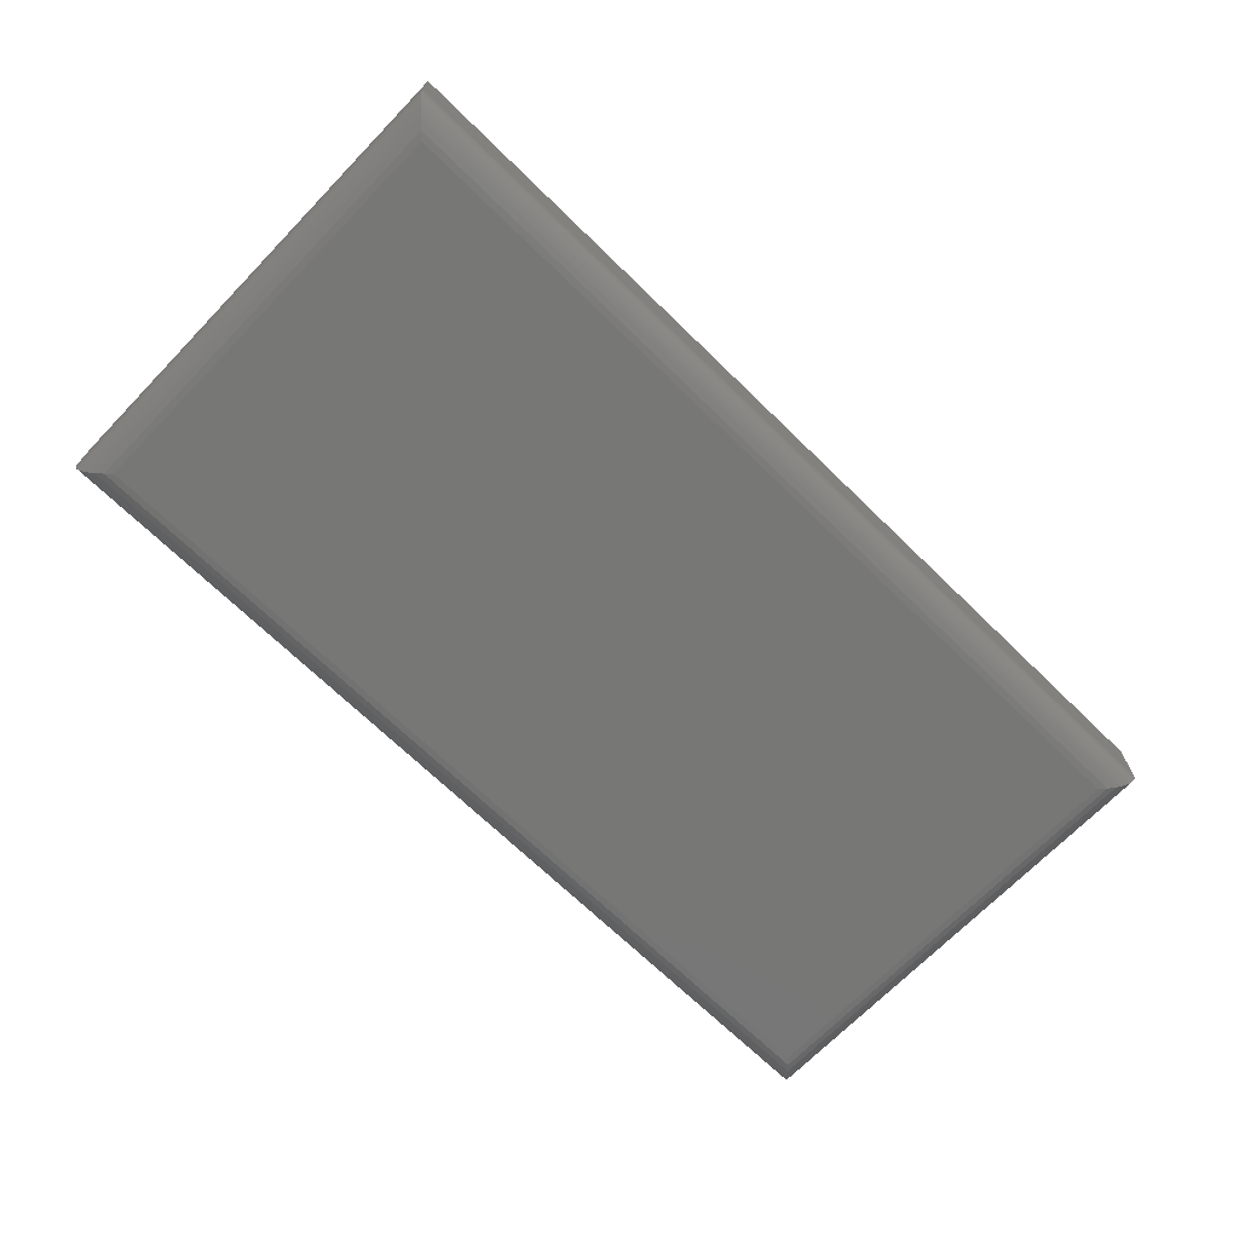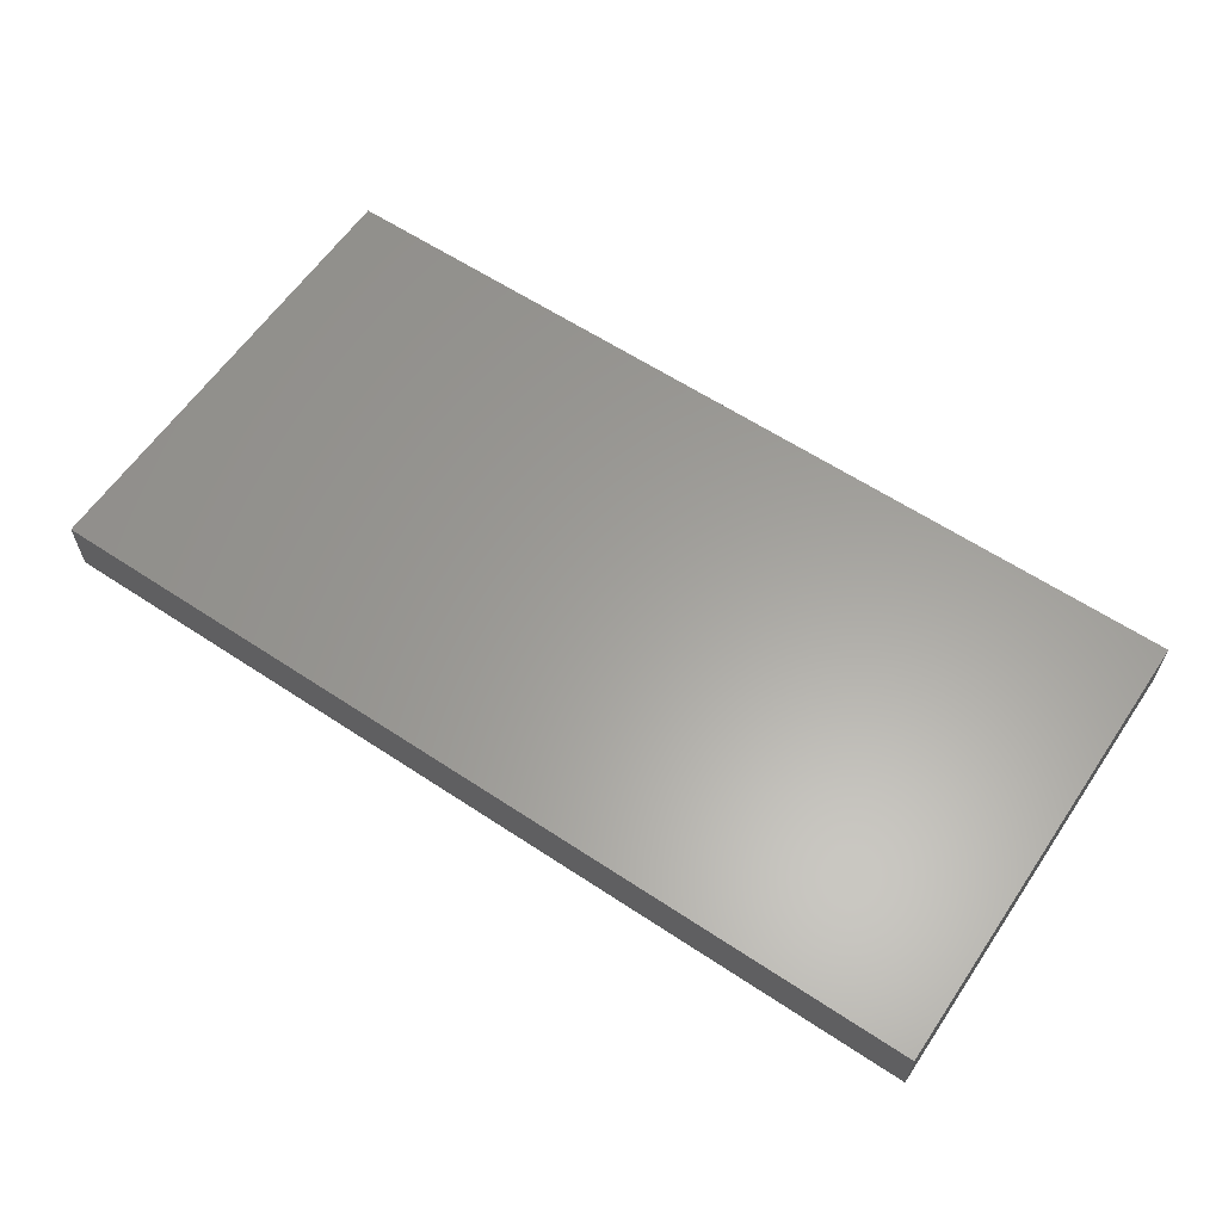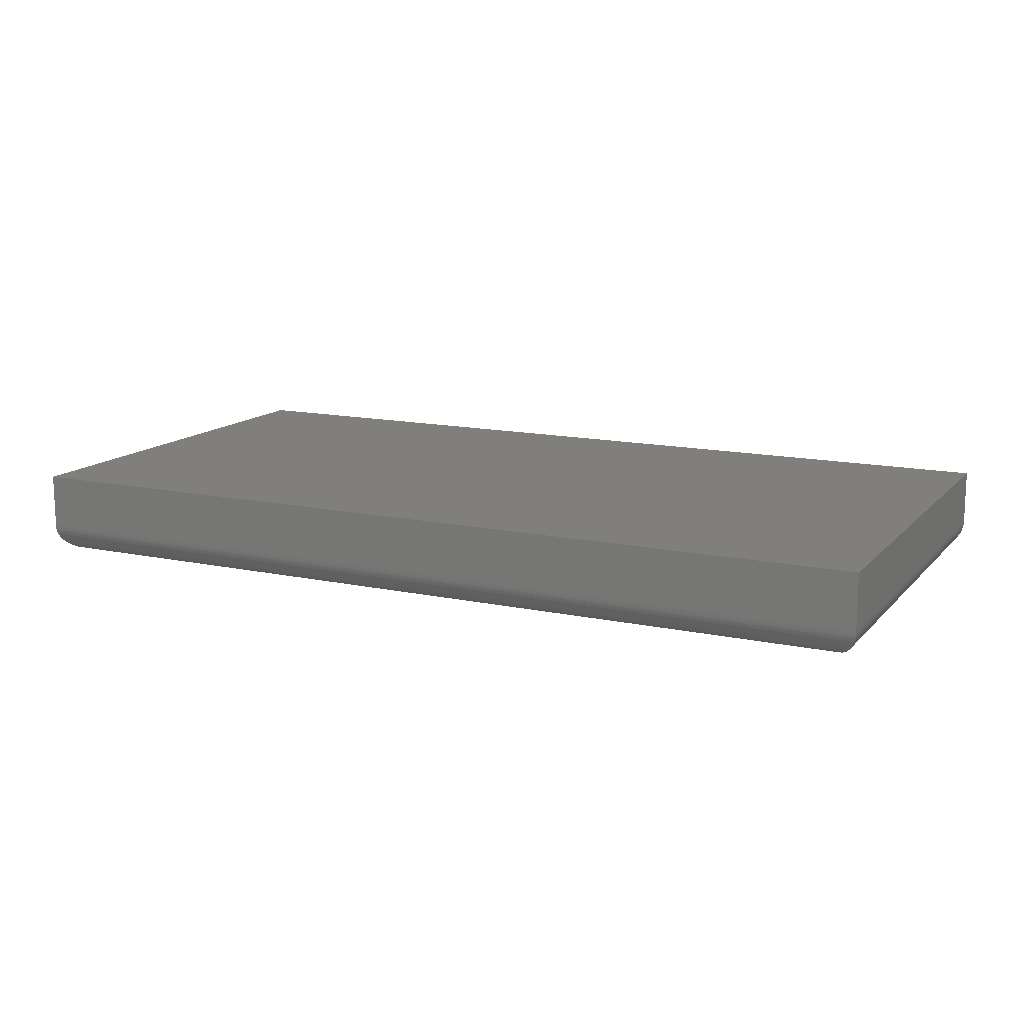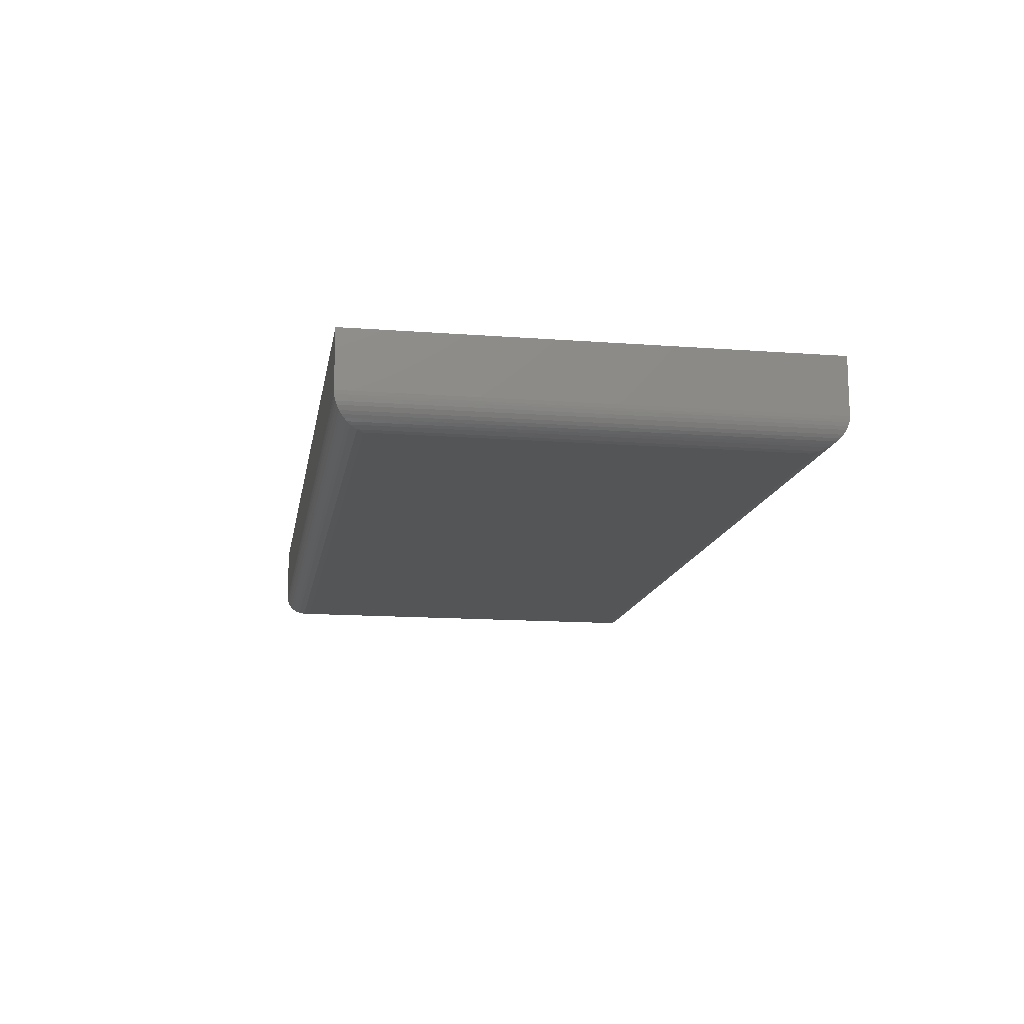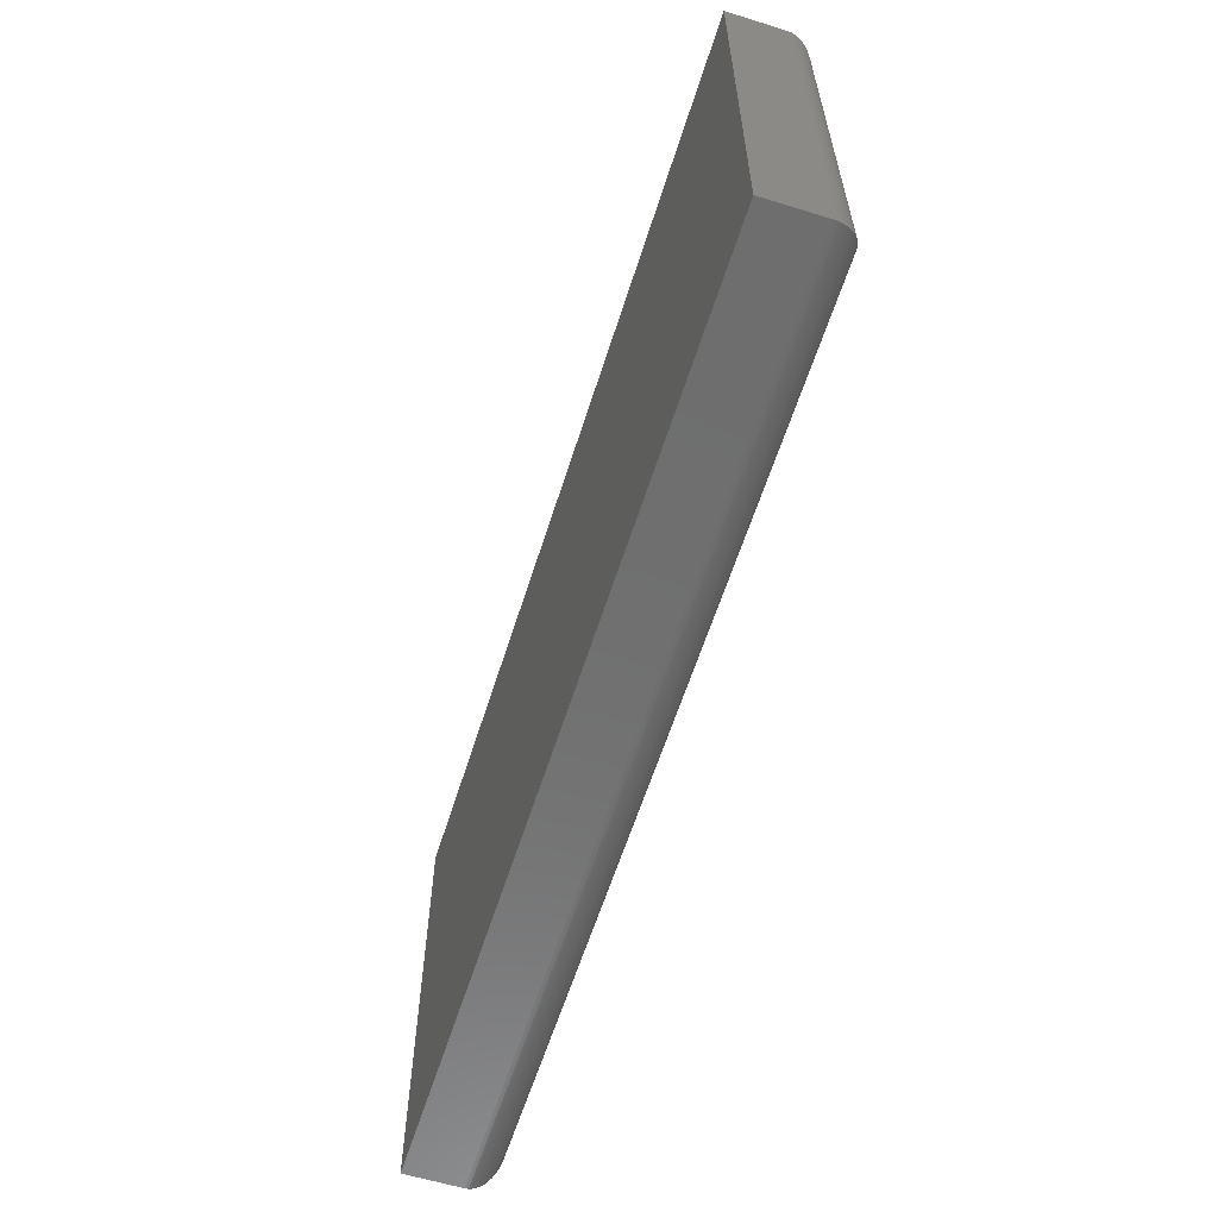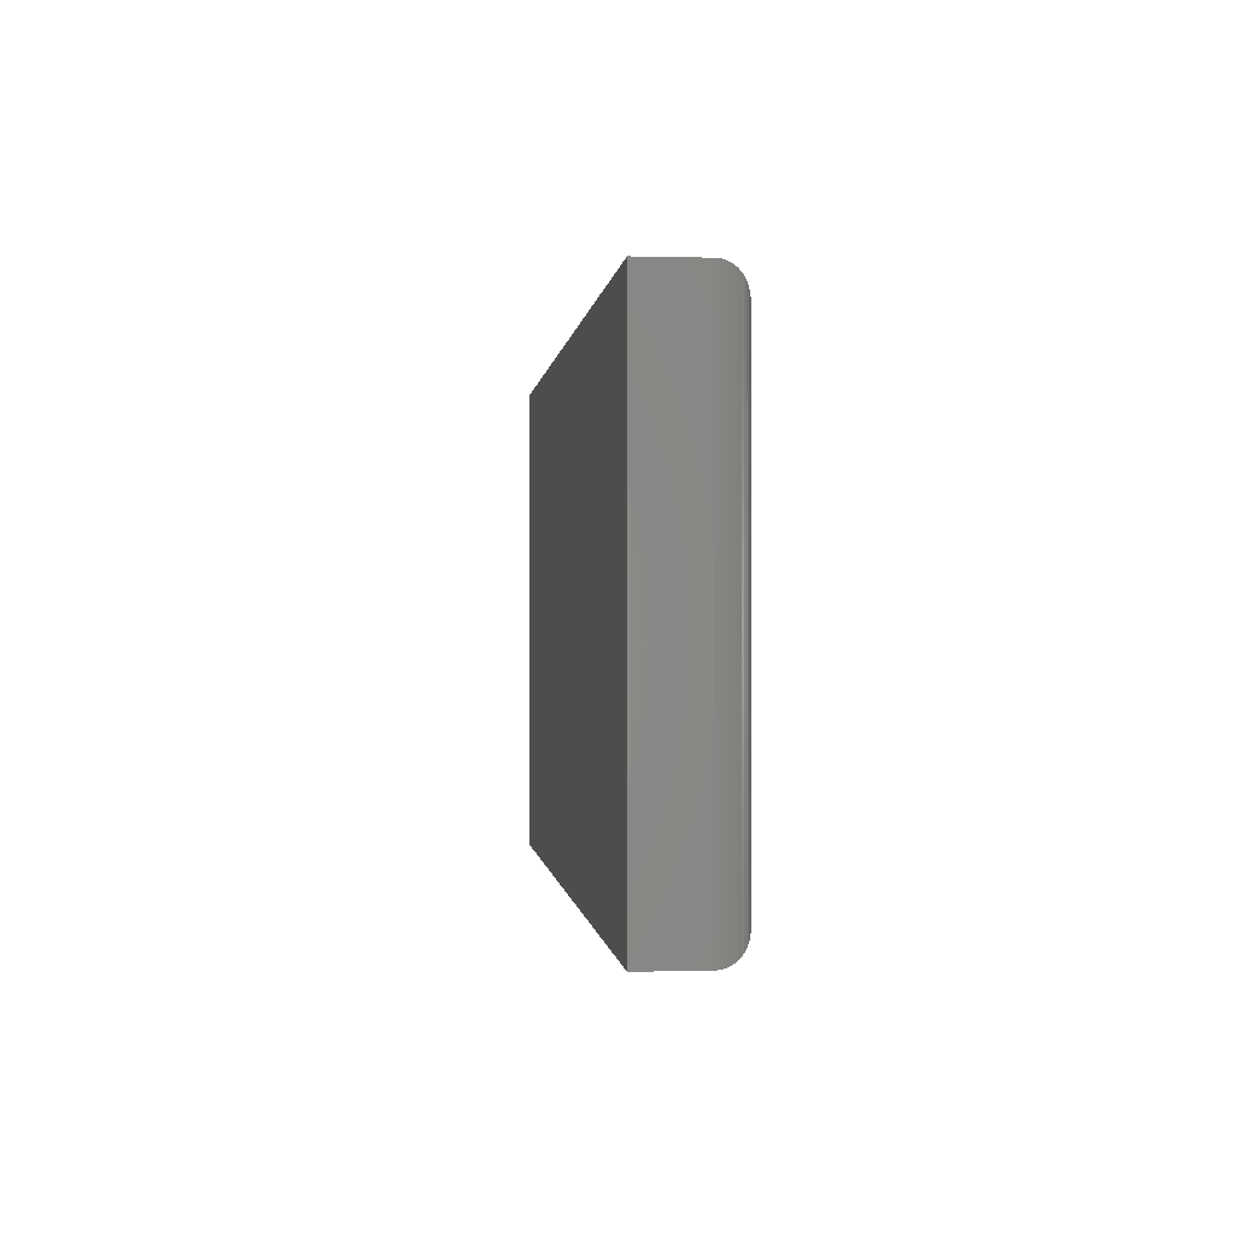
<metadata>
{"format":"stl","ext":"stl","renderer":"f3d","projection":"perspective","resolution":1024,"background":"white","views":[{"elev":-69.6,"azim":-44.2,"up":"+Z"},{"elev":61.1,"azim":-146.0,"up":"+Z"},{"elev":13.6,"azim":25.8,"up":"+Z"},{"elev":-14.0,"azim":-99.5,"up":"+Z"},{"elev":-60.6,"azim":72.5,"up":"+Y"},{"elev":-0.3,"azim":83.9,"up":"+Y"}]}
</metadata>
<code>
# stl→obj: 52 verts, 100 faces
v -0.7109 -0.2578 0
v -0.7109 0.2996 0
v 0.4688 -0.2578 0
v 0.4688 0.2996 0
v -0.75 0.3387 0.1172
v -0.75 0.3387 0.03906
v -0.75 -0.2969 0.1172
v -0.75 -0.2969 0.03906
v 0.5078 0.3387 0.1172
v 0.5078 0.3387 0.03906
v 0.5078 -0.2969 0.1172
v 0.5078 -0.2969 0.03906
v 0.4775 -0.2666 0.001
v -0.7197 -0.2666 0.001
v 0.486 -0.2751 0.004012
v -0.7282 -0.2751 0.004012
v 0.4903 -0.2794 0.00648
v -0.7325 -0.2794 0.00648
v 0.4944 -0.2834 0.009586
v -0.7366 -0.2834 0.009586
v 0.4977 -0.2868 0.01288
v -0.7399 -0.2868 0.01288
v 0.5008 -0.2898 0.01671
v -0.743 -0.2898 0.01671
v 0.504 -0.293 0.02218
v -0.7462 -0.293 0.02218
v 0.5058 -0.2948 0.02654
v -0.7479 -0.2948 0.02654
v 0.507 -0.2961 0.03111
v 0.5075 -0.2966 0.03423
v -0.7497 -0.2966 0.03423
v -0.7492 -0.2961 0.03111
v -0.7197 0.3084 0.001
v -0.7282 0.3168 0.004012
v -0.7325 0.3211 0.00648
v -0.7366 0.3252 0.009586
v -0.7399 0.3286 0.01288
v -0.743 0.3316 0.01671
v -0.7462 0.3348 0.02218
v -0.7479 0.3366 0.02654
v -0.7497 0.3384 0.03423
v -0.7492 0.3378 0.03111
v 0.4775 0.3084 0.001
v 0.486 0.3168 0.004012
v 0.4903 0.3211 0.00648
v 0.4944 0.3252 0.009586
v 0.4977 0.3286 0.01288
v 0.5008 0.3316 0.01671
v 0.504 0.3348 0.02218
v 0.5058 0.3366 0.02654
v 0.5075 0.3384 0.03423
v 0.507 0.3378 0.03111
f 1 2 3
f 3 2 4
f 5 6 7
f 7 6 8
f 9 10 5
f 5 10 6
f 11 12 9
f 9 12 10
f 7 8 11
f 11 8 12
f 1 13 14
f 1 3 13
f 14 13 15
f 14 15 16
f 16 15 17
f 16 17 18
f 18 17 19
f 18 19 20
f 20 19 21
f 20 21 22
f 22 21 23
f 22 23 24
f 24 23 25
f 24 25 26
f 26 25 27
f 26 27 28
f 28 27 29
f 12 8 30
f 30 8 31
f 30 31 29
f 29 31 32
f 29 32 28
f 2 14 33
f 2 1 14
f 33 14 16
f 33 16 34
f 34 16 18
f 34 18 35
f 35 18 20
f 35 20 36
f 36 20 22
f 36 22 37
f 37 22 24
f 37 24 38
f 38 24 26
f 38 26 39
f 39 26 28
f 39 28 40
f 40 28 32
f 8 6 31
f 31 6 41
f 31 41 32
f 32 41 42
f 32 42 40
f 4 33 43
f 4 2 33
f 43 33 34
f 43 34 44
f 44 34 35
f 44 35 45
f 45 35 36
f 45 36 46
f 46 36 37
f 46 37 47
f 47 37 38
f 47 38 48
f 48 38 39
f 48 39 49
f 49 39 40
f 49 40 50
f 50 40 42
f 6 10 41
f 41 10 51
f 41 51 42
f 42 51 52
f 42 52 50
f 3 43 13
f 3 4 43
f 13 43 44
f 13 44 15
f 15 44 45
f 15 45 17
f 17 45 46
f 17 46 19
f 19 46 47
f 19 47 21
f 21 47 48
f 21 48 23
f 23 48 49
f 23 49 25
f 25 49 50
f 25 50 27
f 27 50 52
f 10 12 51
f 51 12 30
f 51 30 52
f 52 30 29
f 52 29 27
f 7 11 5
f 5 11 9

</code>
